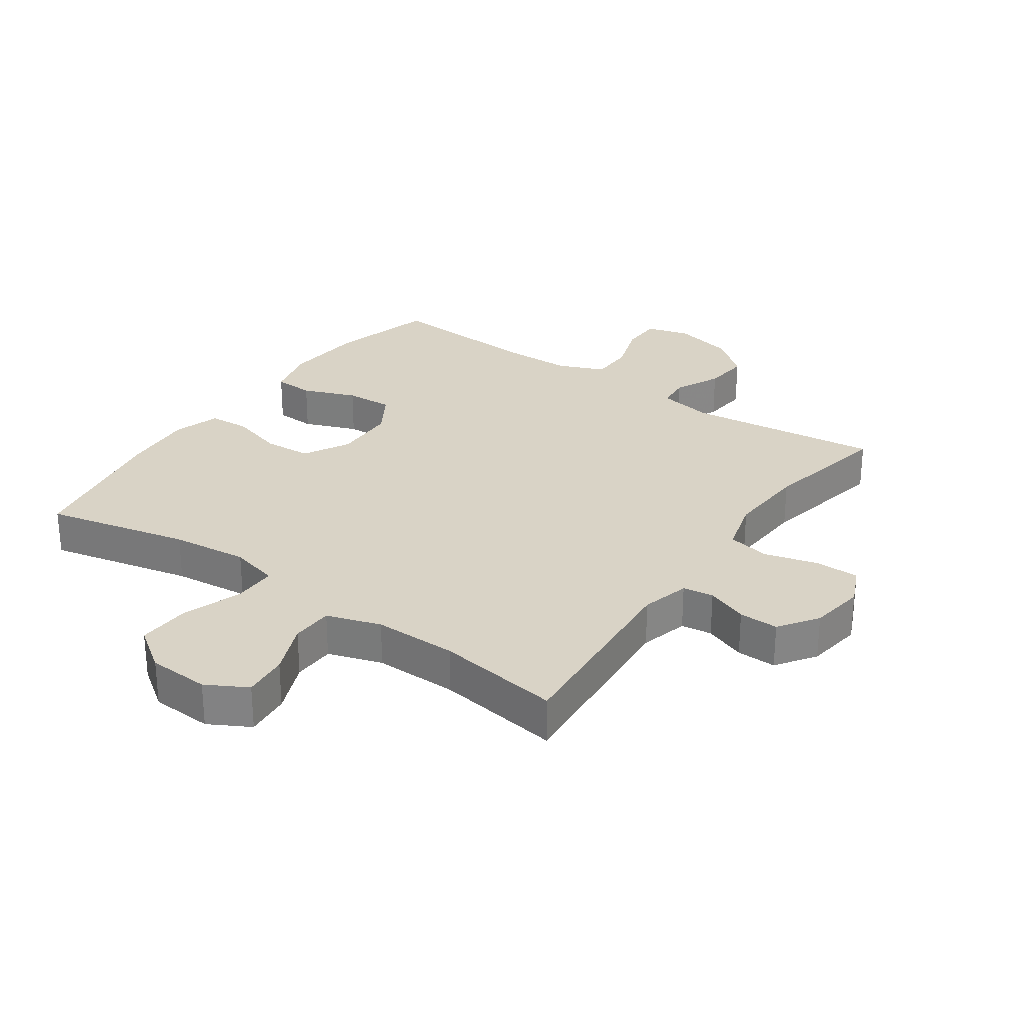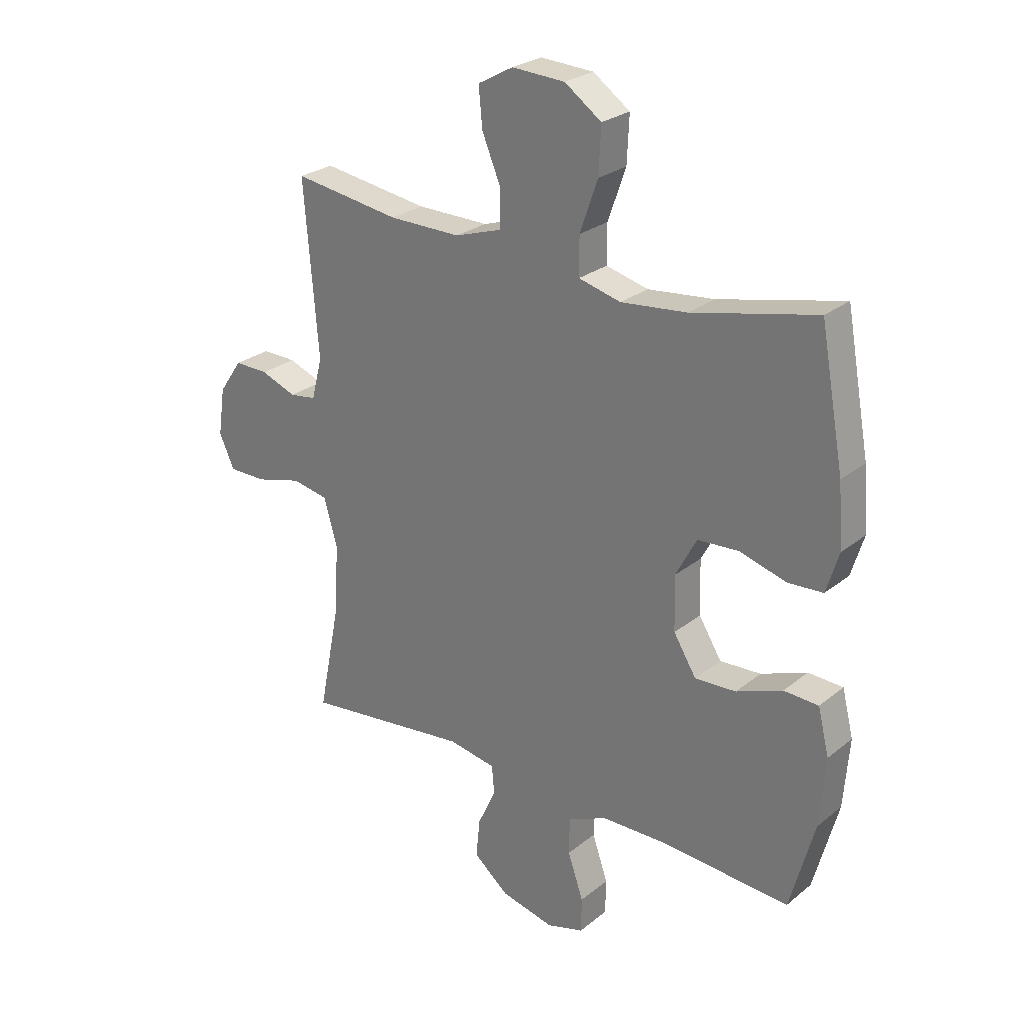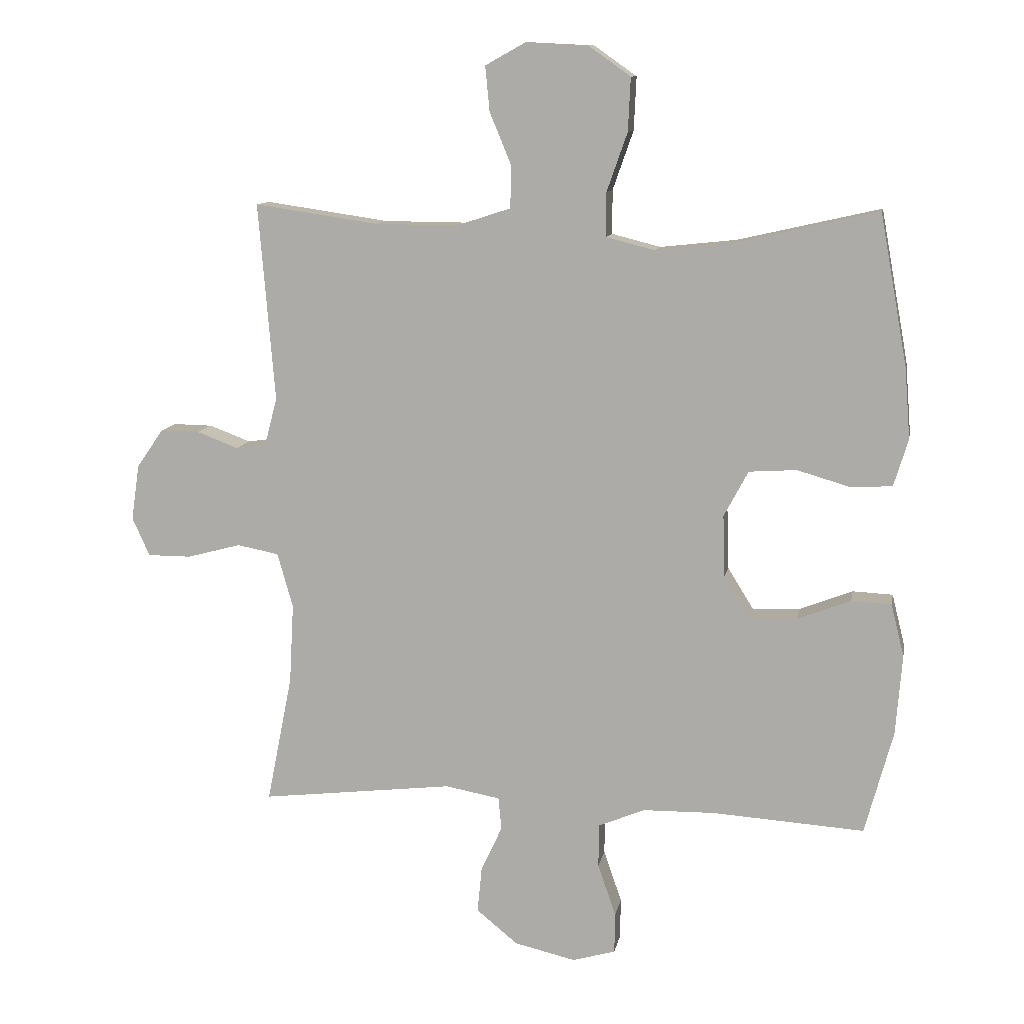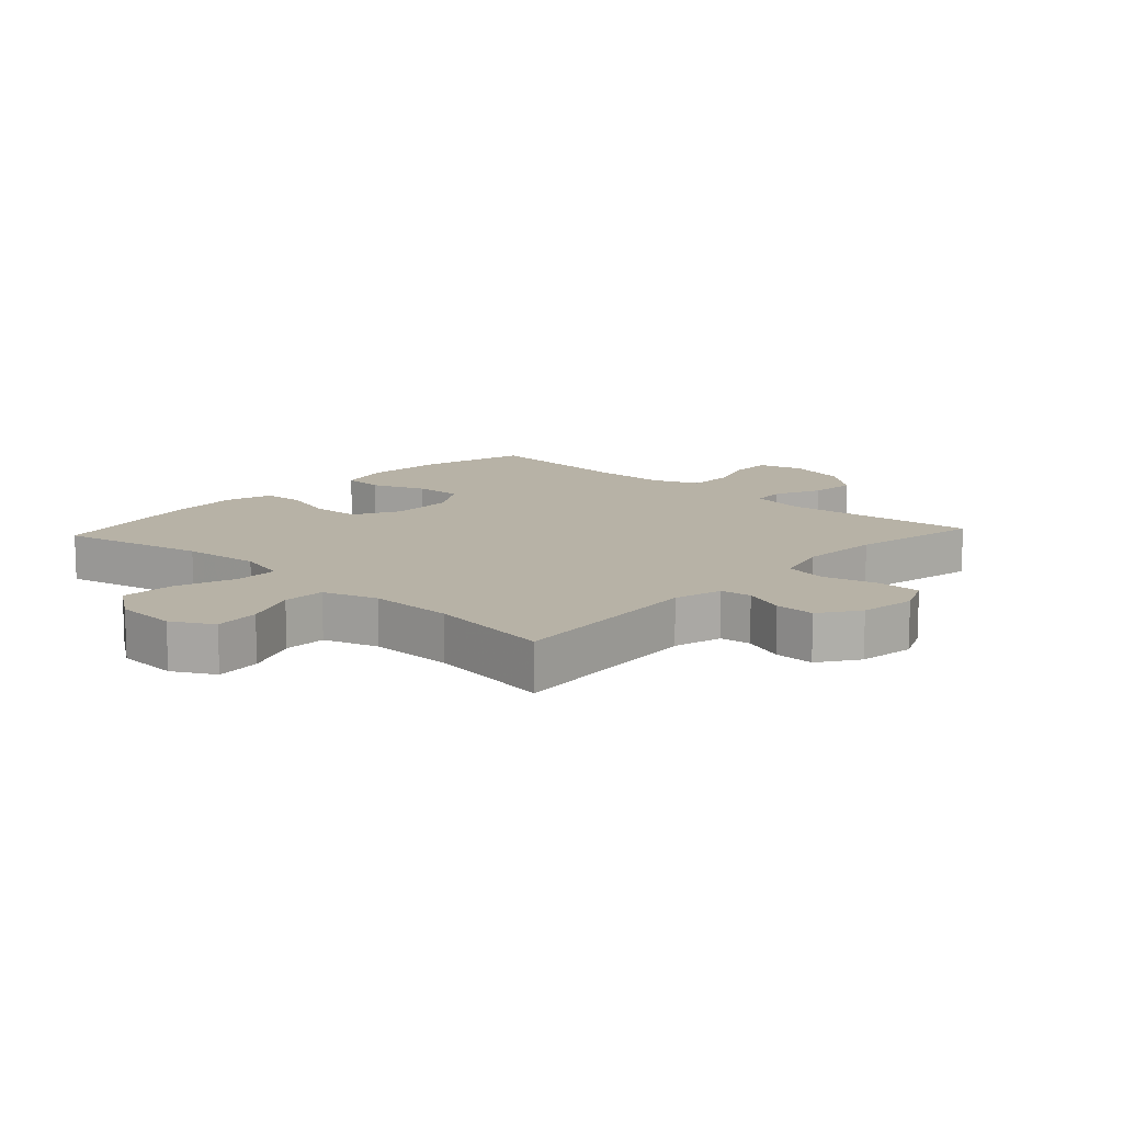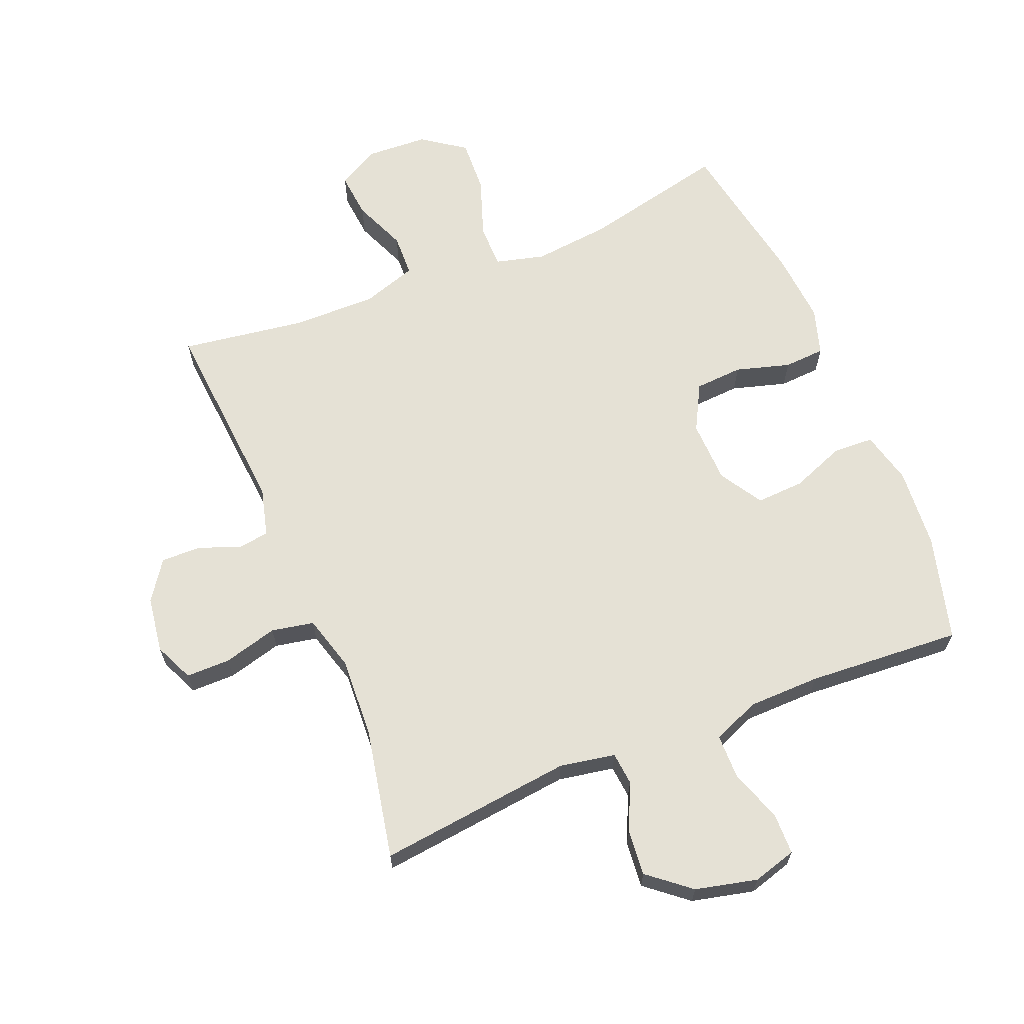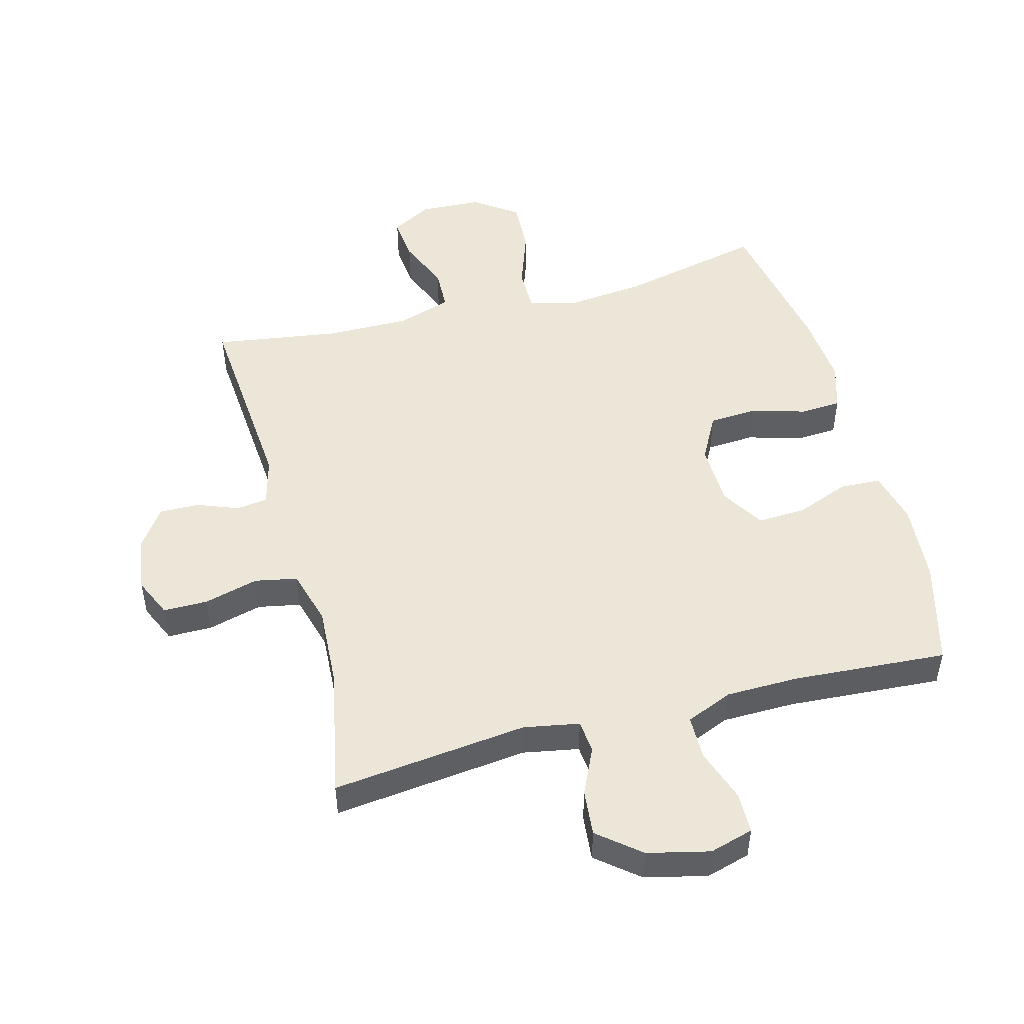
<metadata>
{"format":"obj","ext":"obj","renderer":"f3d","projection":"perspective","resolution":1024,"background":"white","views":[{"elev":28.3,"azim":35.1,"up":"+Y"},{"elev":26.1,"azim":-141.3,"up":"+Z"},{"elev":10.9,"azim":-169.6,"up":"+Z"},{"elev":12.4,"azim":42.8,"up":"+Y"},{"elev":65.1,"azim":157.8,"up":"+Y"},{"elev":49.4,"azim":165.2,"up":"+Y"}]}
</metadata>
<code>
v -0.5 0.07 -0.5
v -0.545 0.07 -0.333
v -0.555 0.07 -0.205
v -0.534 0.07 -0.121
v -0.47 0.07 -0.118
v -0.385 0.07 -0.151
v -0.309 0.07 -0.155
v -0.267 0.07 -0.087
v -0.264 0.07 0.013
v -0.303 0.07 0.086
v -0.379 0.07 0.091
v -0.465 0.07 0.066
v -0.53 0.07 0.07
v -0.553 0.07 0.145
v -0.544 0.07 0.259
v -0.5 0.07 0.5
v -0.271 0.07 0.448
v -0.149 0.07 0.435
v -0.071 0.07 0.455
v -0.071 0.07 0.525
v -0.104 0.07 0.619
v -0.108 0.07 0.704
v -0.04 0.07 0.752
v 0.058 0.07 0.757
v 0.123 0.07 0.721
v 0.116 0.07 0.649
v 0.081 0.07 0.565
v 0.083 0.07 0.498
v 0.169 0.07 0.47
v 0.302 0.07 0.471
v 0.5 0.07 0.5
v 0.474 0.07 0.183
v 0.494 0.07 0.106
v 0.543 0.07 0.099
v 0.609 0.07 0.124
v 0.672 0.07 0.125
v 0.715 0.07 0.063
v 0.728 0.07 -0.026
v 0.7 0.07 -0.088
v 0.63 0.07 -0.088
v 0.544 0.07 -0.065
v 0.477 0.07 -0.078
v 0.452 0.07 -0.166
v 0.459 0.07 -0.294
v 0.5 0.07 -0.5
v 0.191 0.07 -0.464
v 0.103 0.07 -0.48
v 0.098 0.07 -0.532
v 0.132 0.07 -0.606
v 0.139 0.07 -0.679
v 0.073 0.07 -0.733
v -0.025 0.07 -0.756
v -0.094 0.07 -0.736
v -0.095 0.07 -0.671
v -0.066 0.07 -0.587
v -0.067 0.07 -0.517
v -0.141 0.07 -0.486
v -0.256 0.07 -0.484
v -0.5 0 -0.5
v -0.545 0 -0.333
v -0.555 0 -0.205
v -0.534 0 -0.121
v -0.47 0 -0.118
v -0.385 0 -0.151
v -0.309 0 -0.155
v -0.267 0 -0.087
v -0.264 0 0.013
v -0.303 0 0.086
v -0.379 0 0.091
v -0.465 0 0.066
v -0.53 0 0.07
v -0.553 0 0.145
v -0.544 0 0.259
v -0.5 0 0.5
v -0.271 0 0.448
v -0.149 0 0.435
v -0.071 0 0.455
v -0.071 0 0.525
v -0.104 0 0.619
v -0.108 0 0.704
v -0.04 0 0.752
v 0.058 0 0.757
v 0.123 0 0.721
v 0.116 0 0.649
v 0.081 0 0.565
v 0.083 0 0.498
v 0.169 0 0.47
v 0.302 0 0.471
v 0.5 0 0.5
v 0.474 0 0.183
v 0.494 0 0.106
v 0.543 0 0.099
v 0.609 0 0.124
v 0.672 0 0.125
v 0.715 0 0.063
v 0.728 0 -0.026
v 0.7 0 -0.088
v 0.63 0 -0.088
v 0.544 0 -0.065
v 0.477 0 -0.078
v 0.452 0 -0.166
v 0.459 0 -0.294
v 0.5 0 -0.5
v 0.191 0 -0.464
v 0.103 0 -0.48
v 0.098 0 -0.532
v 0.132 0 -0.606
v 0.139 0 -0.679
v 0.073 0 -0.733
v -0.025 0 -0.756
v -0.094 0 -0.736
v -0.095 0 -0.671
v -0.066 0 -0.587
v -0.067 0 -0.517
v -0.141 0 -0.486
v -0.256 0 -0.484
f 53 54 55
f 52 53 55
f 51 52 55
f 50 51 55
f 49 50 55
f 48 49 55
f 47 48 55 56
f 44 45 46
f 43 44 46 47
f 47 56 57
f 43 47 57
f 42 43 57
f 39 40 41
f 38 39 41
f 37 38 41
f 36 37 41
f 35 36 41
f 34 35 41
f 33 34 41 42
f 30 31 32
f 42 57 58
f 33 42 58
f 32 33 58
f 30 32 58
f 29 30 58
f 25 26 27
f 24 25 27
f 23 24 27
f 22 23 27
f 21 22 27
f 20 21 27
f 19 20 27 28
f 15 16 17
f 14 15 17
f 13 14 17
f 12 13 17
f 11 12 17
f 10 11 17 18
f 9 10 18 19
f 4 5 6
f 3 4 6
f 2 3 6
f 1 2 6
f 58 1 6
f 58 6 7
f 28 29 58
f 19 28 58
f 9 19 58
f 8 9 58
f 7 8 58
f 113 112 111
f 113 111 110
f 113 110 109
f 113 109 108
f 113 108 107
f 113 107 106
f 114 113 106 105
f 104 103 102
f 105 104 102 101
f 115 114 105
f 115 105 101
f 115 101 100
f 99 98 97
f 99 97 96
f 99 96 95
f 99 95 94
f 99 94 93
f 99 93 92
f 100 99 92 91
f 90 89 88
f 116 115 100
f 116 100 91
f 116 91 90
f 116 90 88
f 116 88 87
f 85 84 83
f 85 83 82
f 85 82 81
f 85 81 80
f 85 80 79
f 85 79 78
f 86 85 78 77
f 75 74 73
f 75 73 72
f 75 72 71
f 75 71 70
f 75 70 69
f 76 75 69 68
f 77 76 68 67
f 64 63 62
f 64 62 61
f 64 61 60
f 64 60 59
f 64 59 116
f 65 64 116
f 116 87 86
f 116 86 77
f 116 77 67
f 116 67 66
f 116 66 65
f 1 59 60 2
f 2 60 61 3
f 3 61 62 4
f 4 62 63 5
f 5 63 64 6
f 6 64 65 7
f 7 65 66 8
f 8 66 67 9
f 9 67 68 10
f 10 68 69 11
f 11 69 70 12
f 12 70 71 13
f 13 71 72 14
f 14 72 73 15
f 15 73 74 16
f 16 74 75 17
f 17 75 76 18
f 18 76 77 19
f 19 77 78 20
f 20 78 79 21
f 21 79 80 22
f 22 80 81 23
f 23 81 82 24
f 24 82 83 25
f 25 83 84 26
f 26 84 85 27
f 27 85 86 28
f 28 86 87 29
f 29 87 88 30
f 30 88 89 31
f 31 89 90 32
f 32 90 91 33
f 33 91 92 34
f 34 92 93 35
f 35 93 94 36
f 36 94 95 37
f 37 95 96 38
f 38 96 97 39
f 39 97 98 40
f 40 98 99 41
f 41 99 100 42
f 42 100 101 43
f 43 101 102 44
f 44 102 103 45
f 45 103 104 46
f 46 104 105 47
f 47 105 106 48
f 48 106 107 49
f 49 107 108 50
f 50 108 109 51
f 51 109 110 52
f 52 110 111 53
f 53 111 112 54
f 54 112 113 55
f 55 113 114 56
f 56 114 115 57
f 57 115 116 58
f 58 116 59 1

</code>
